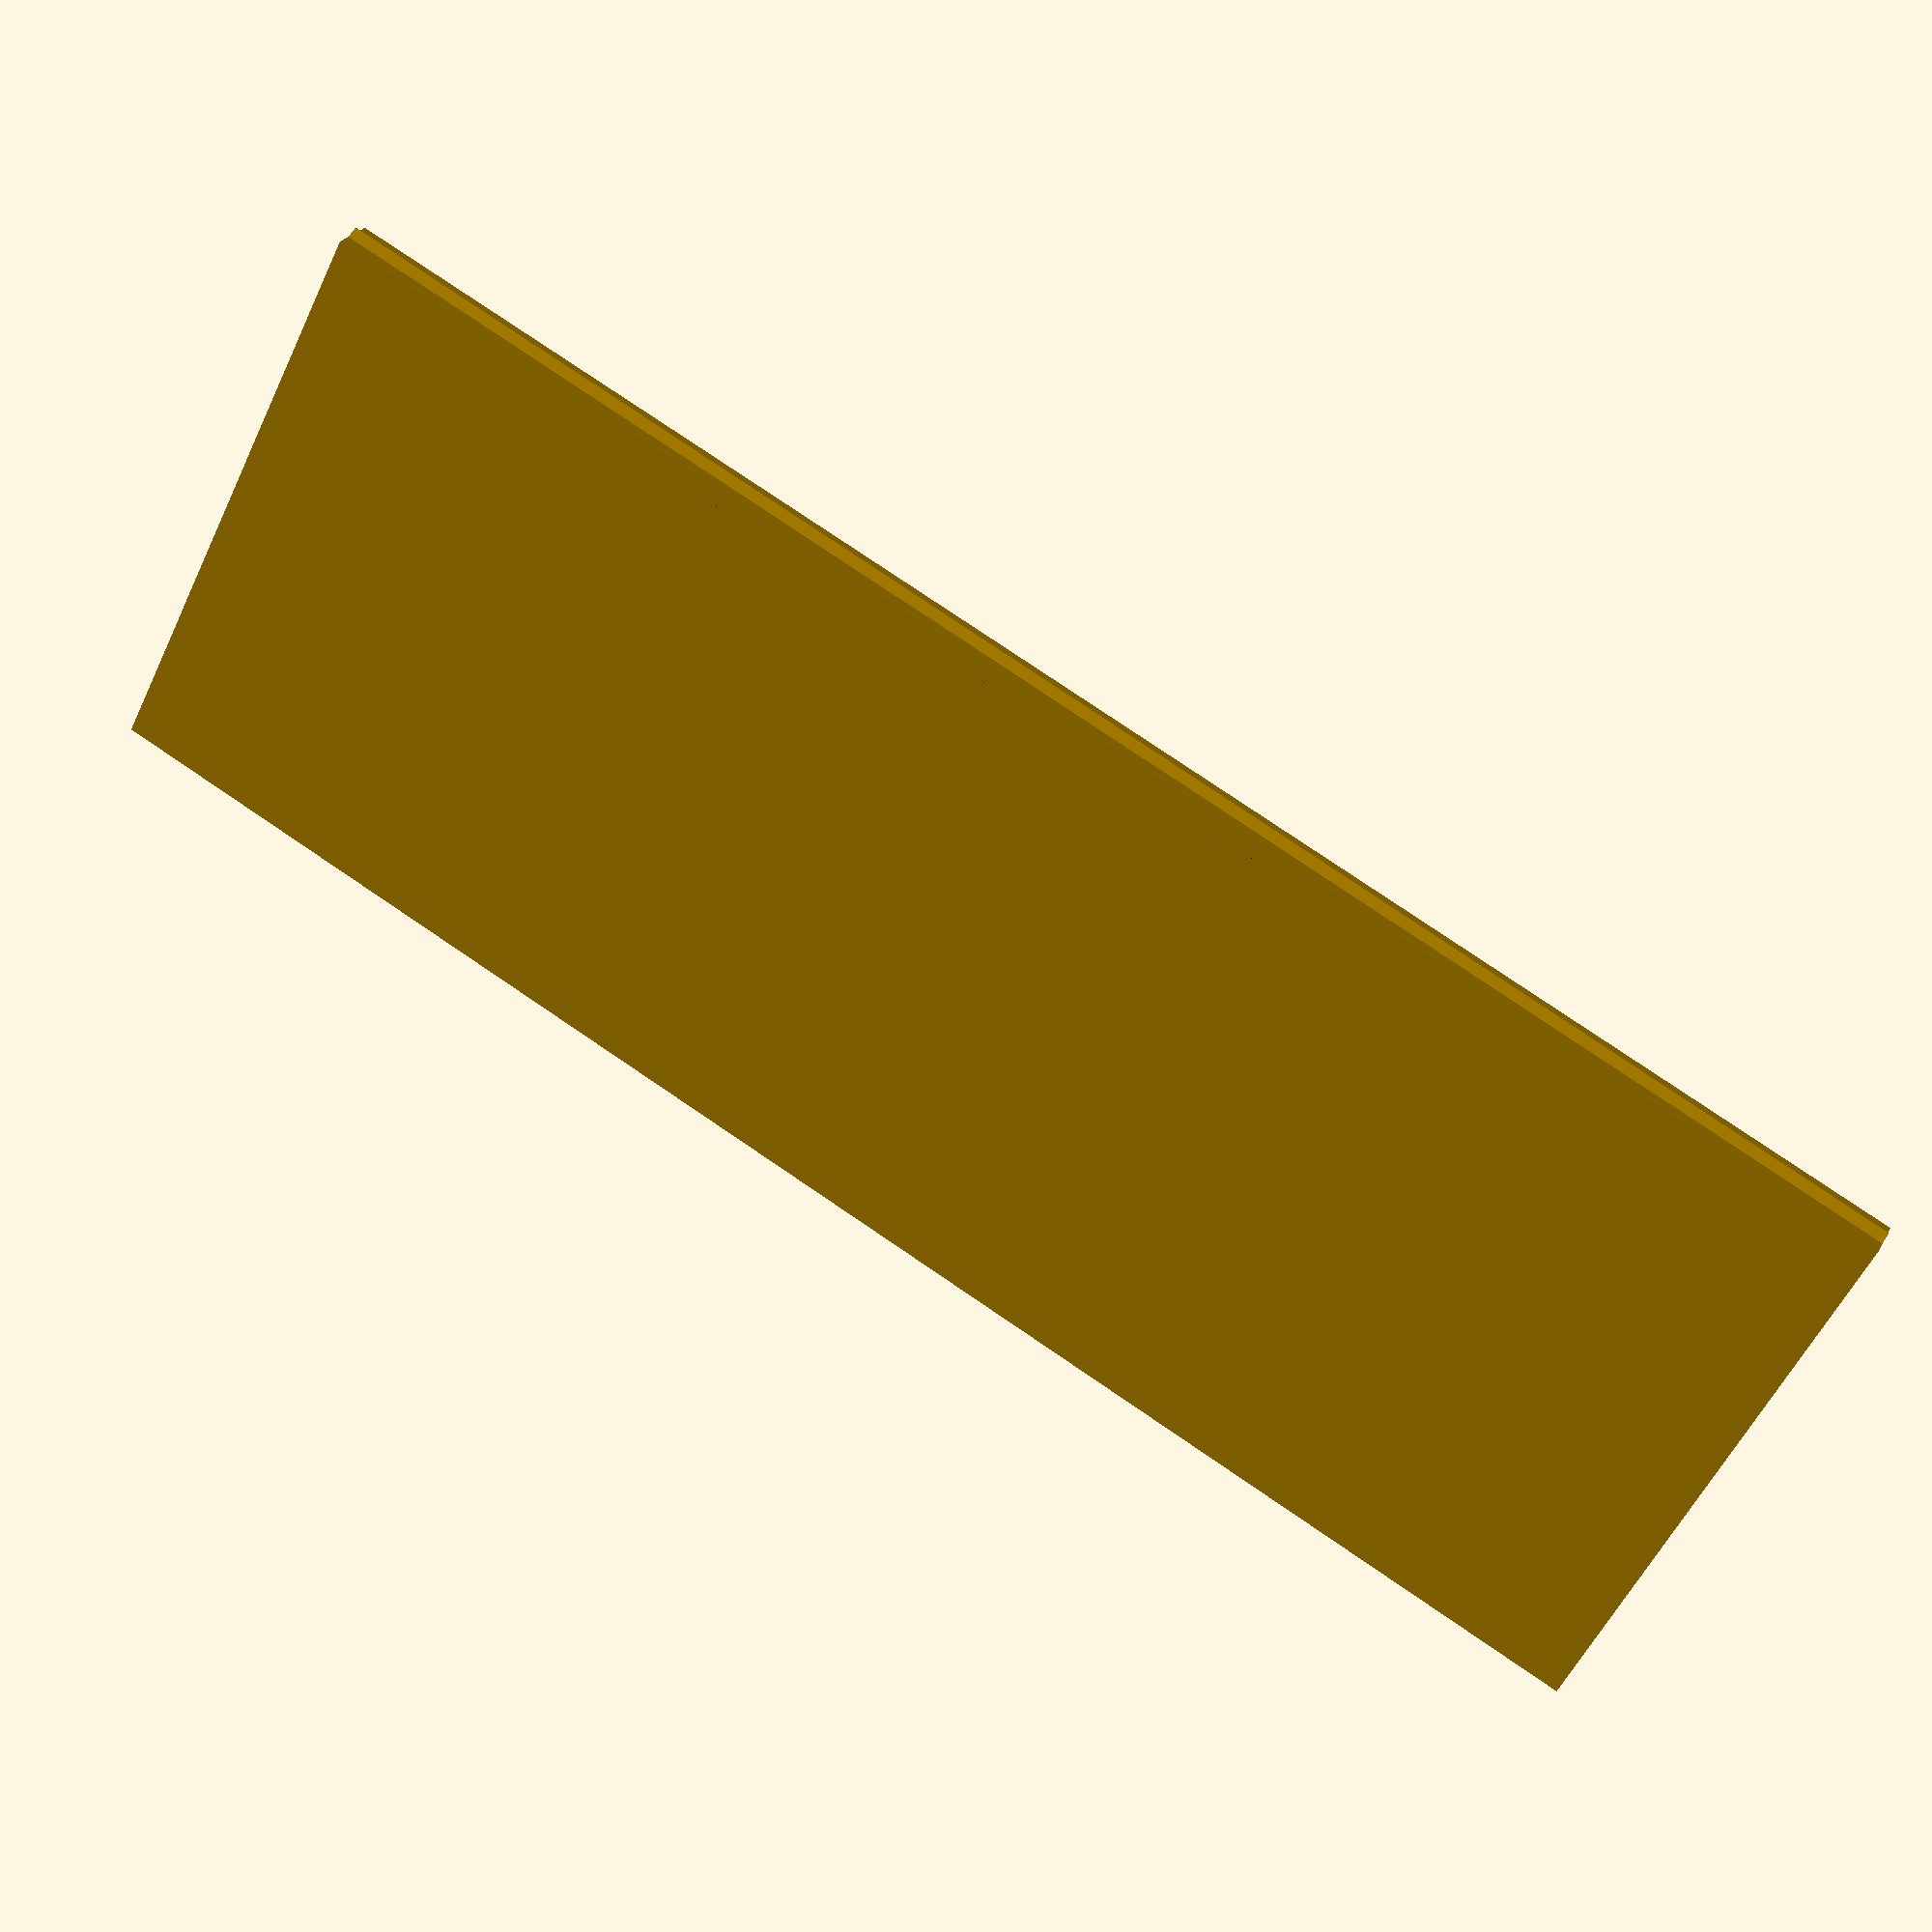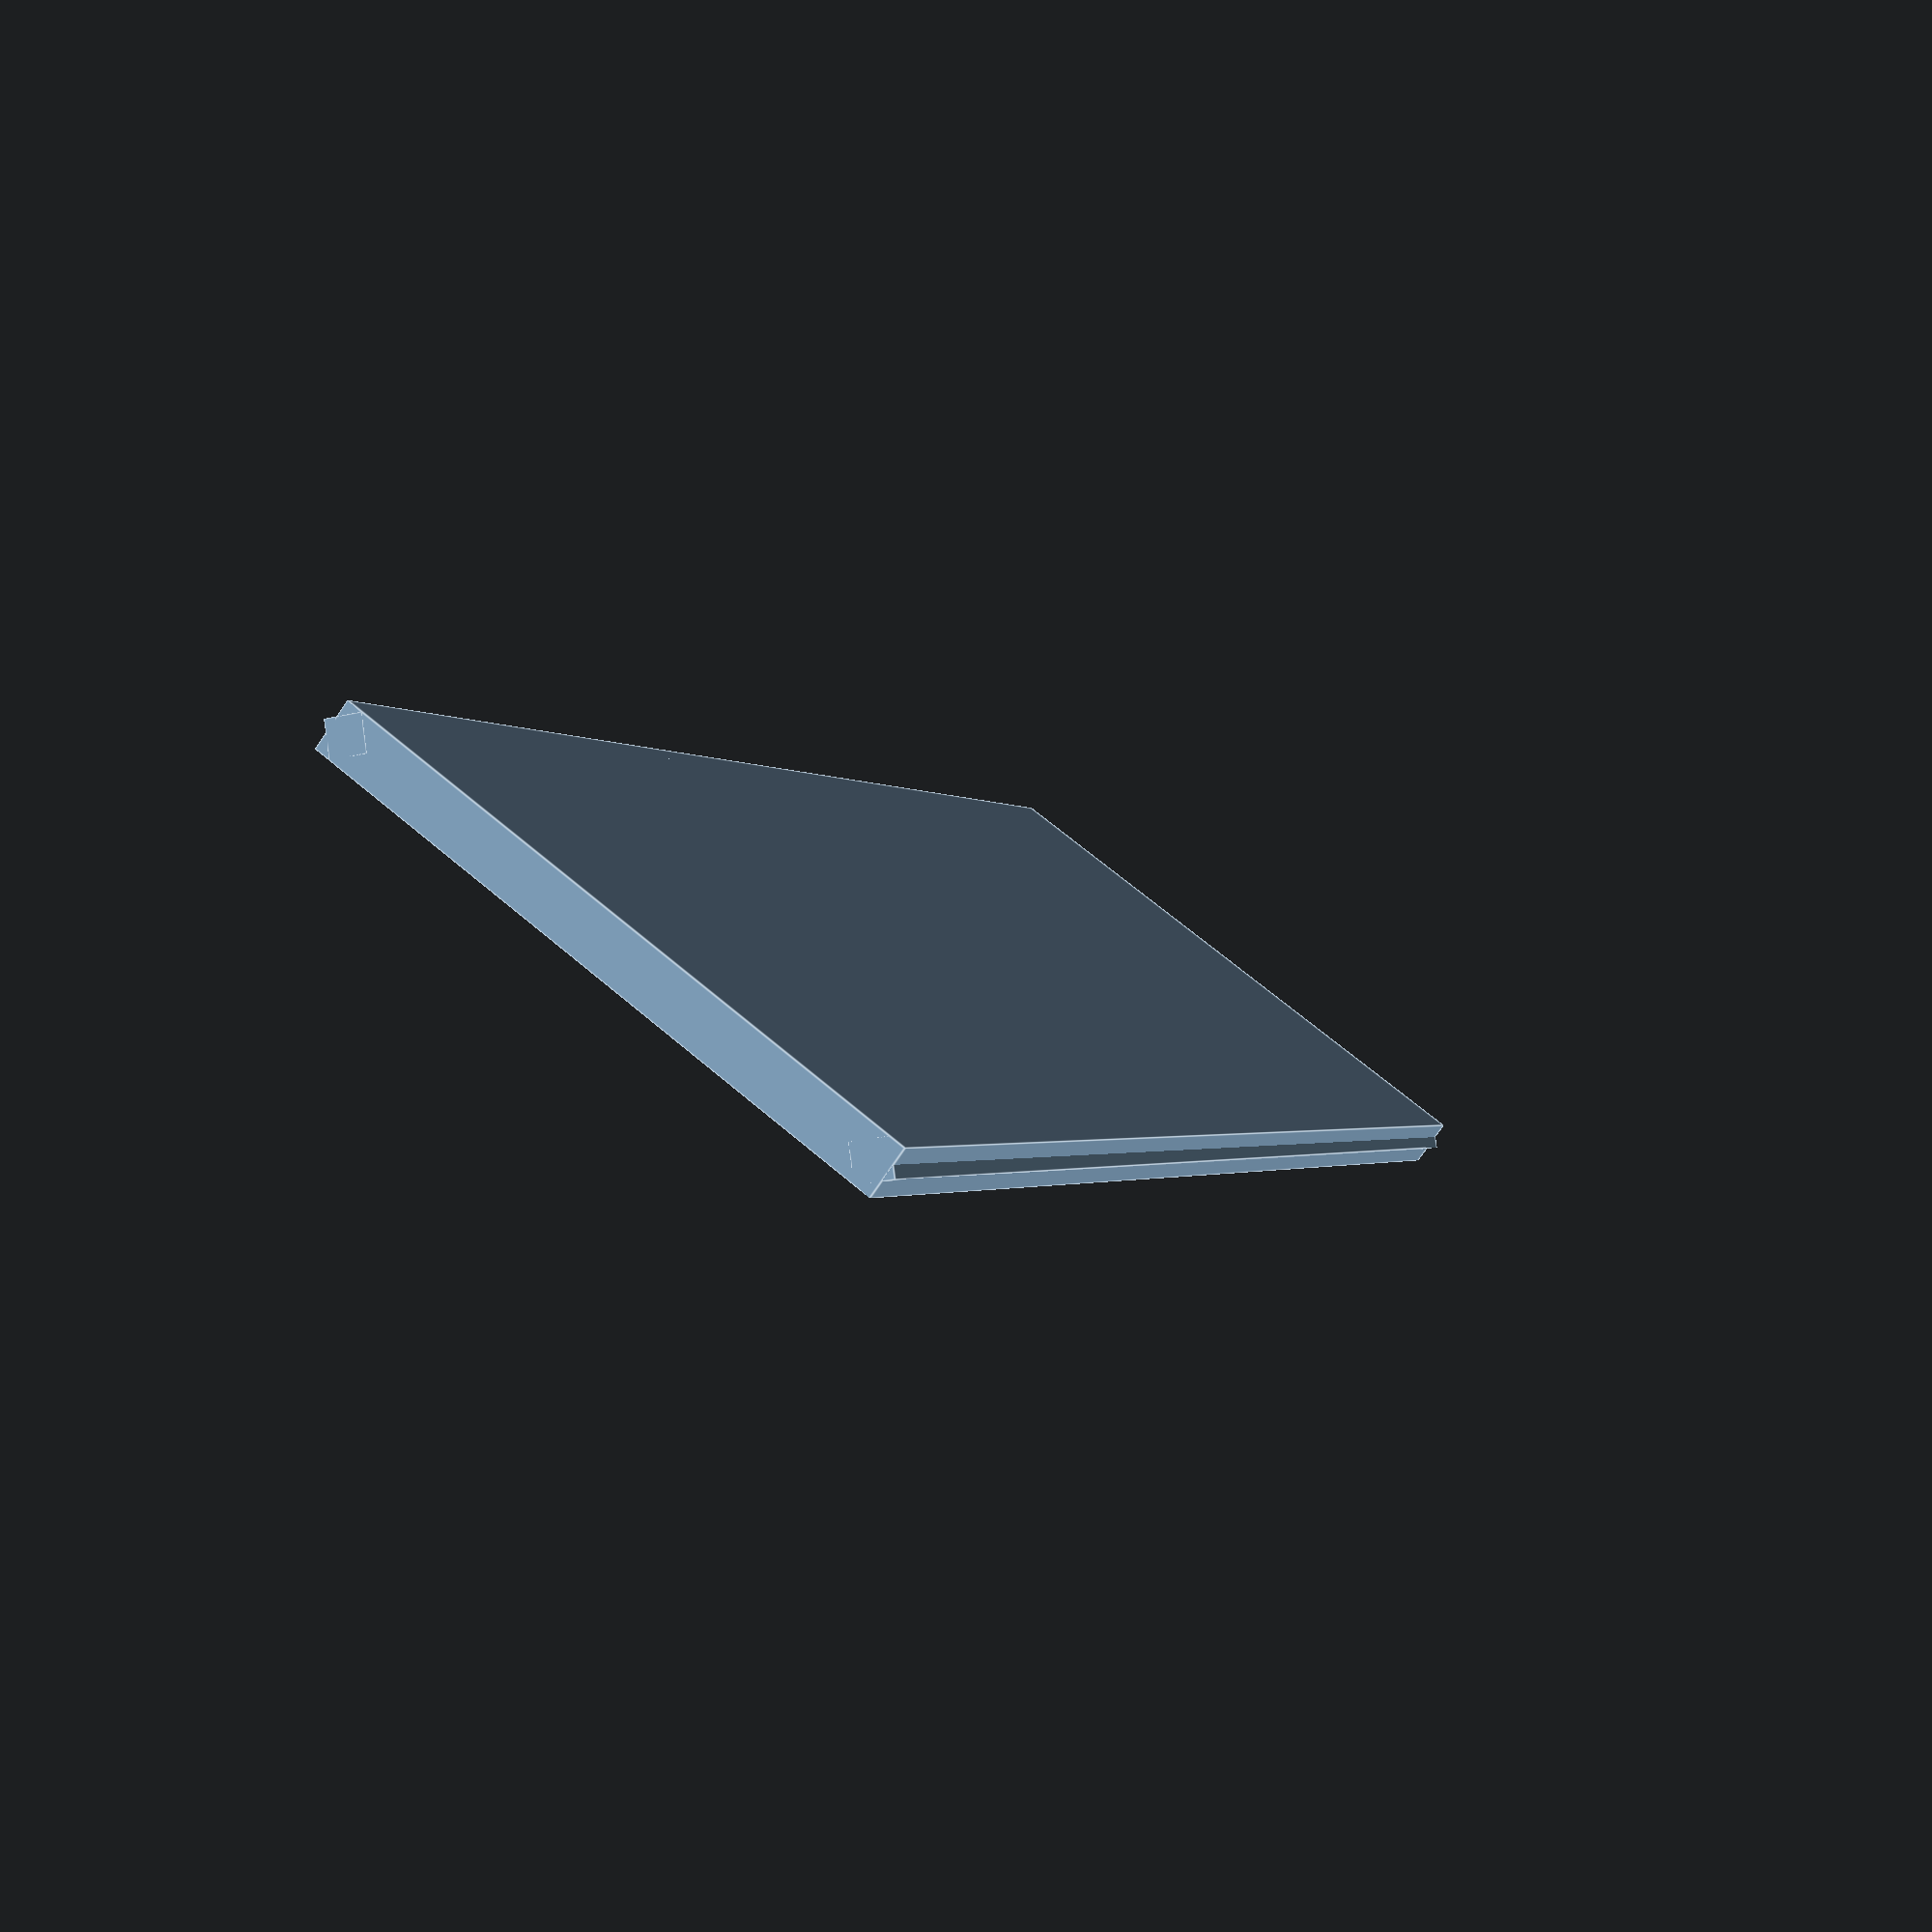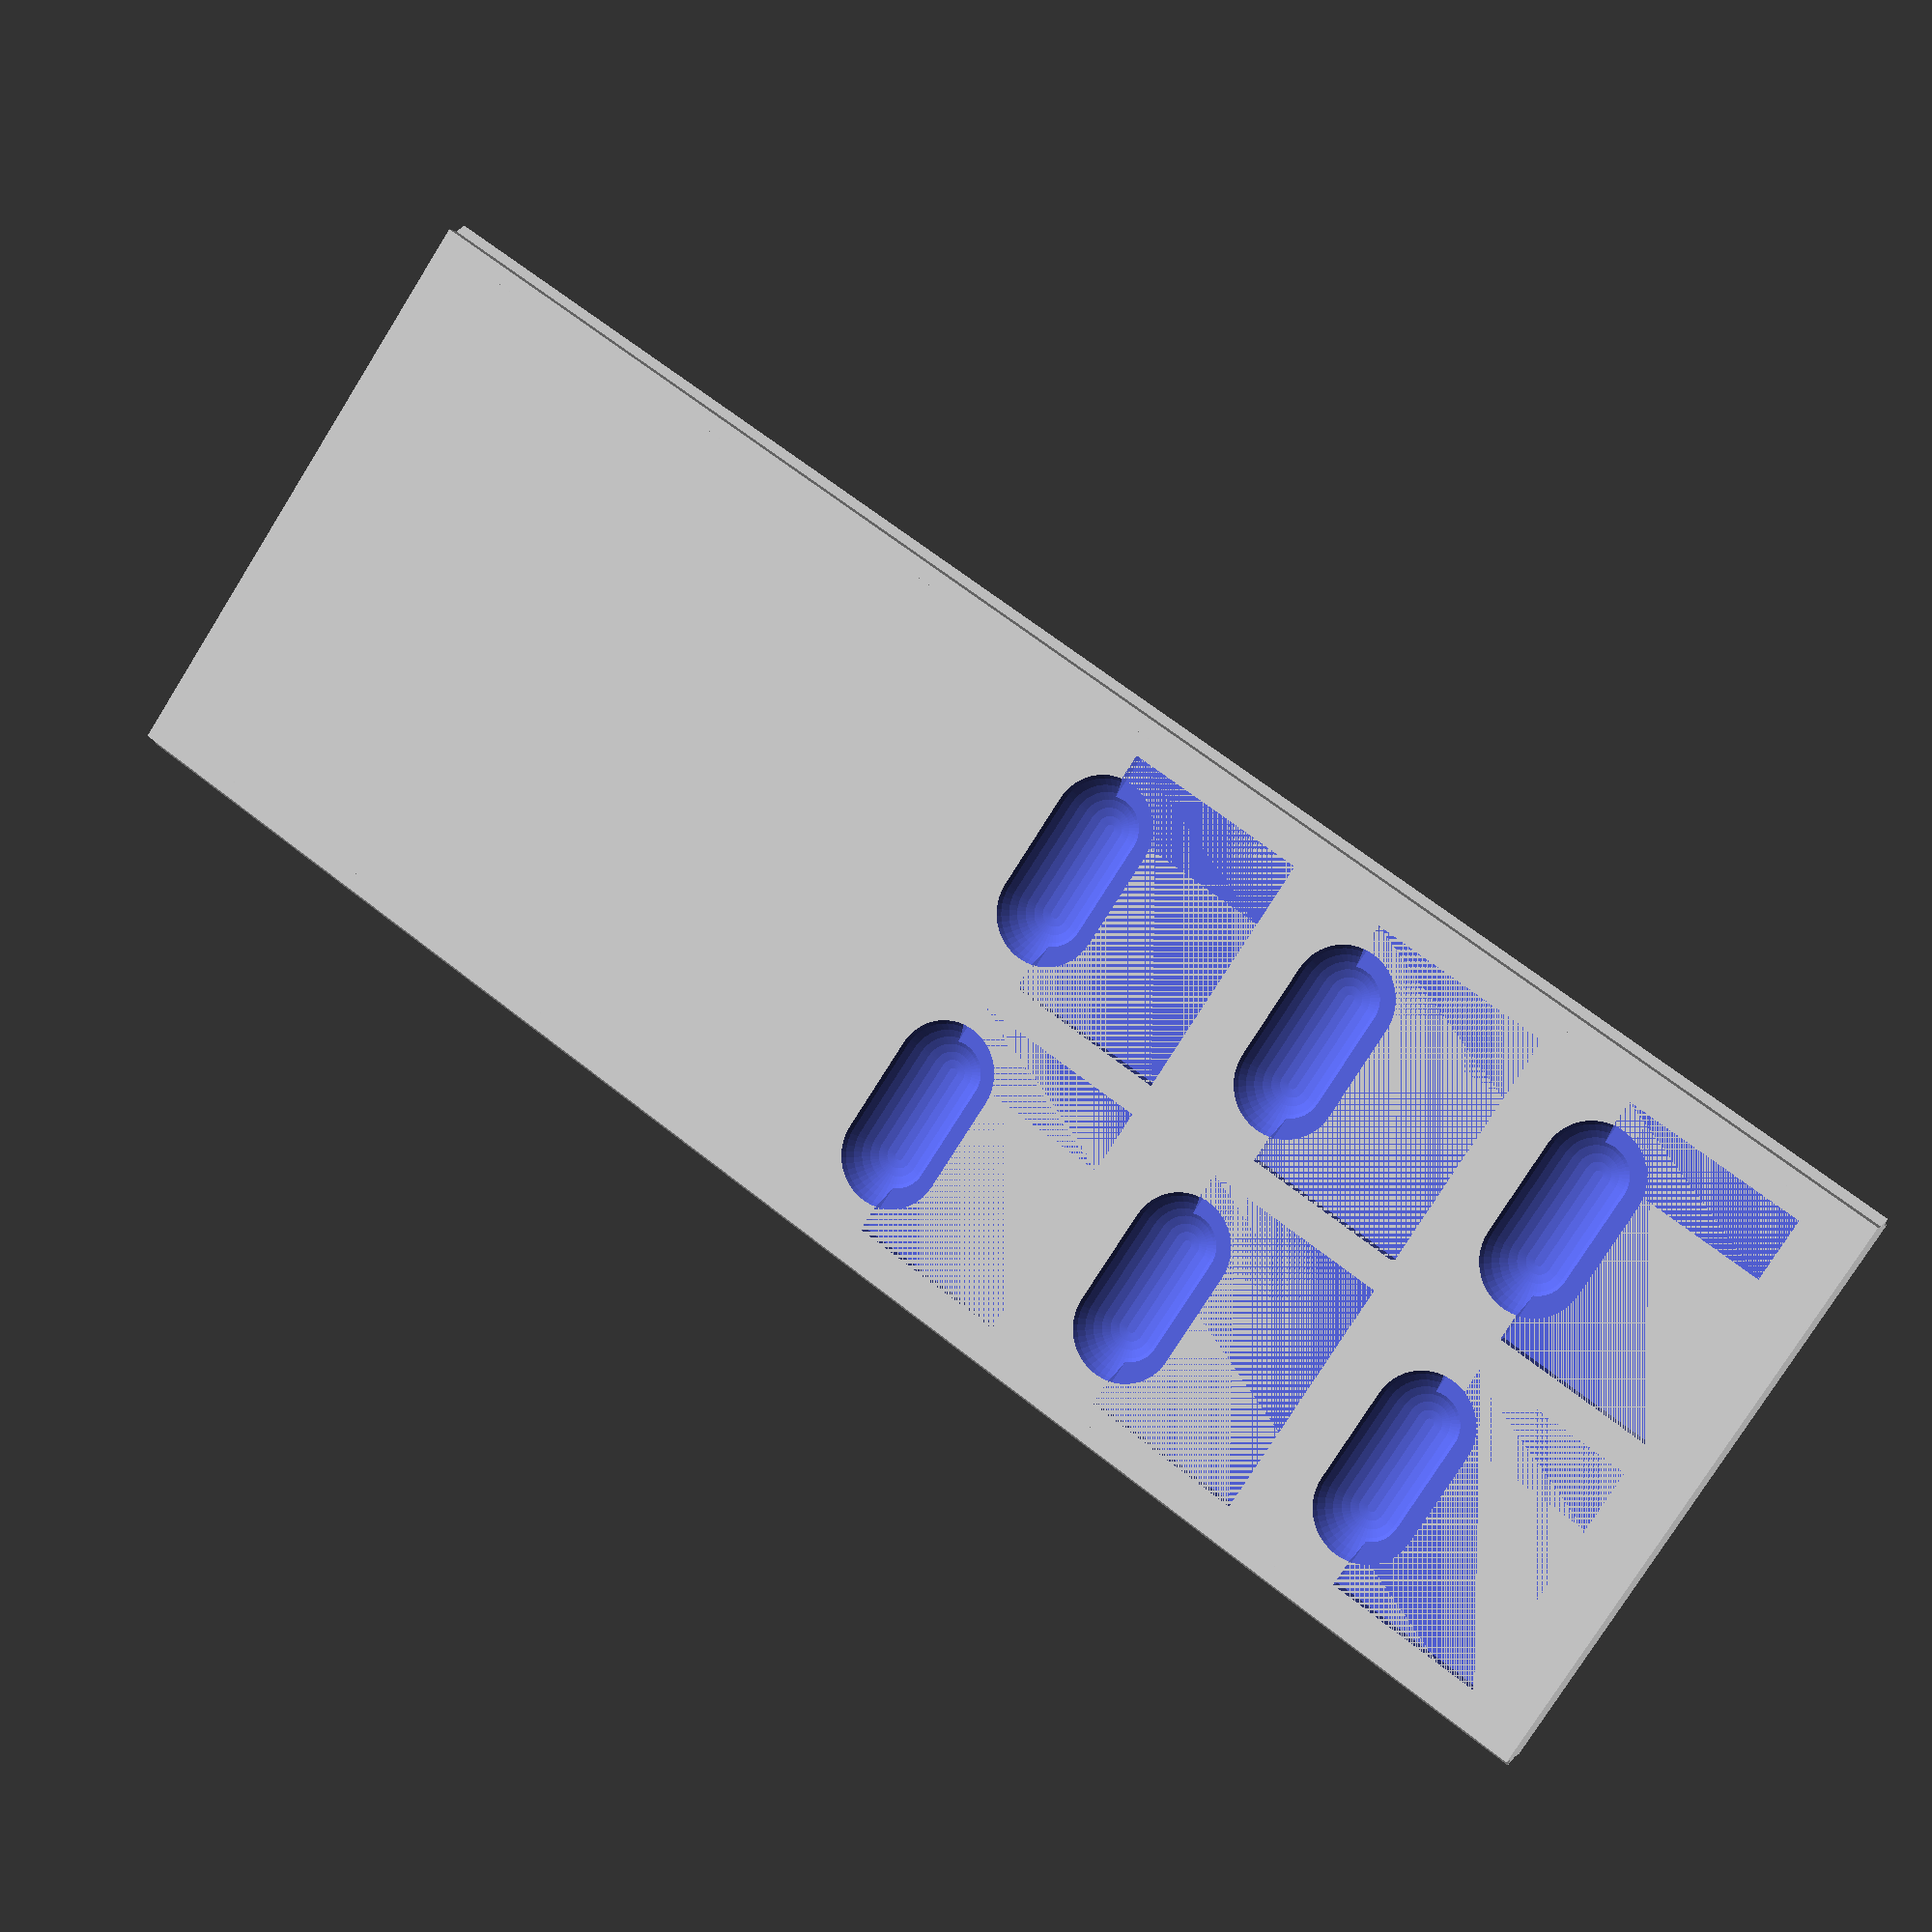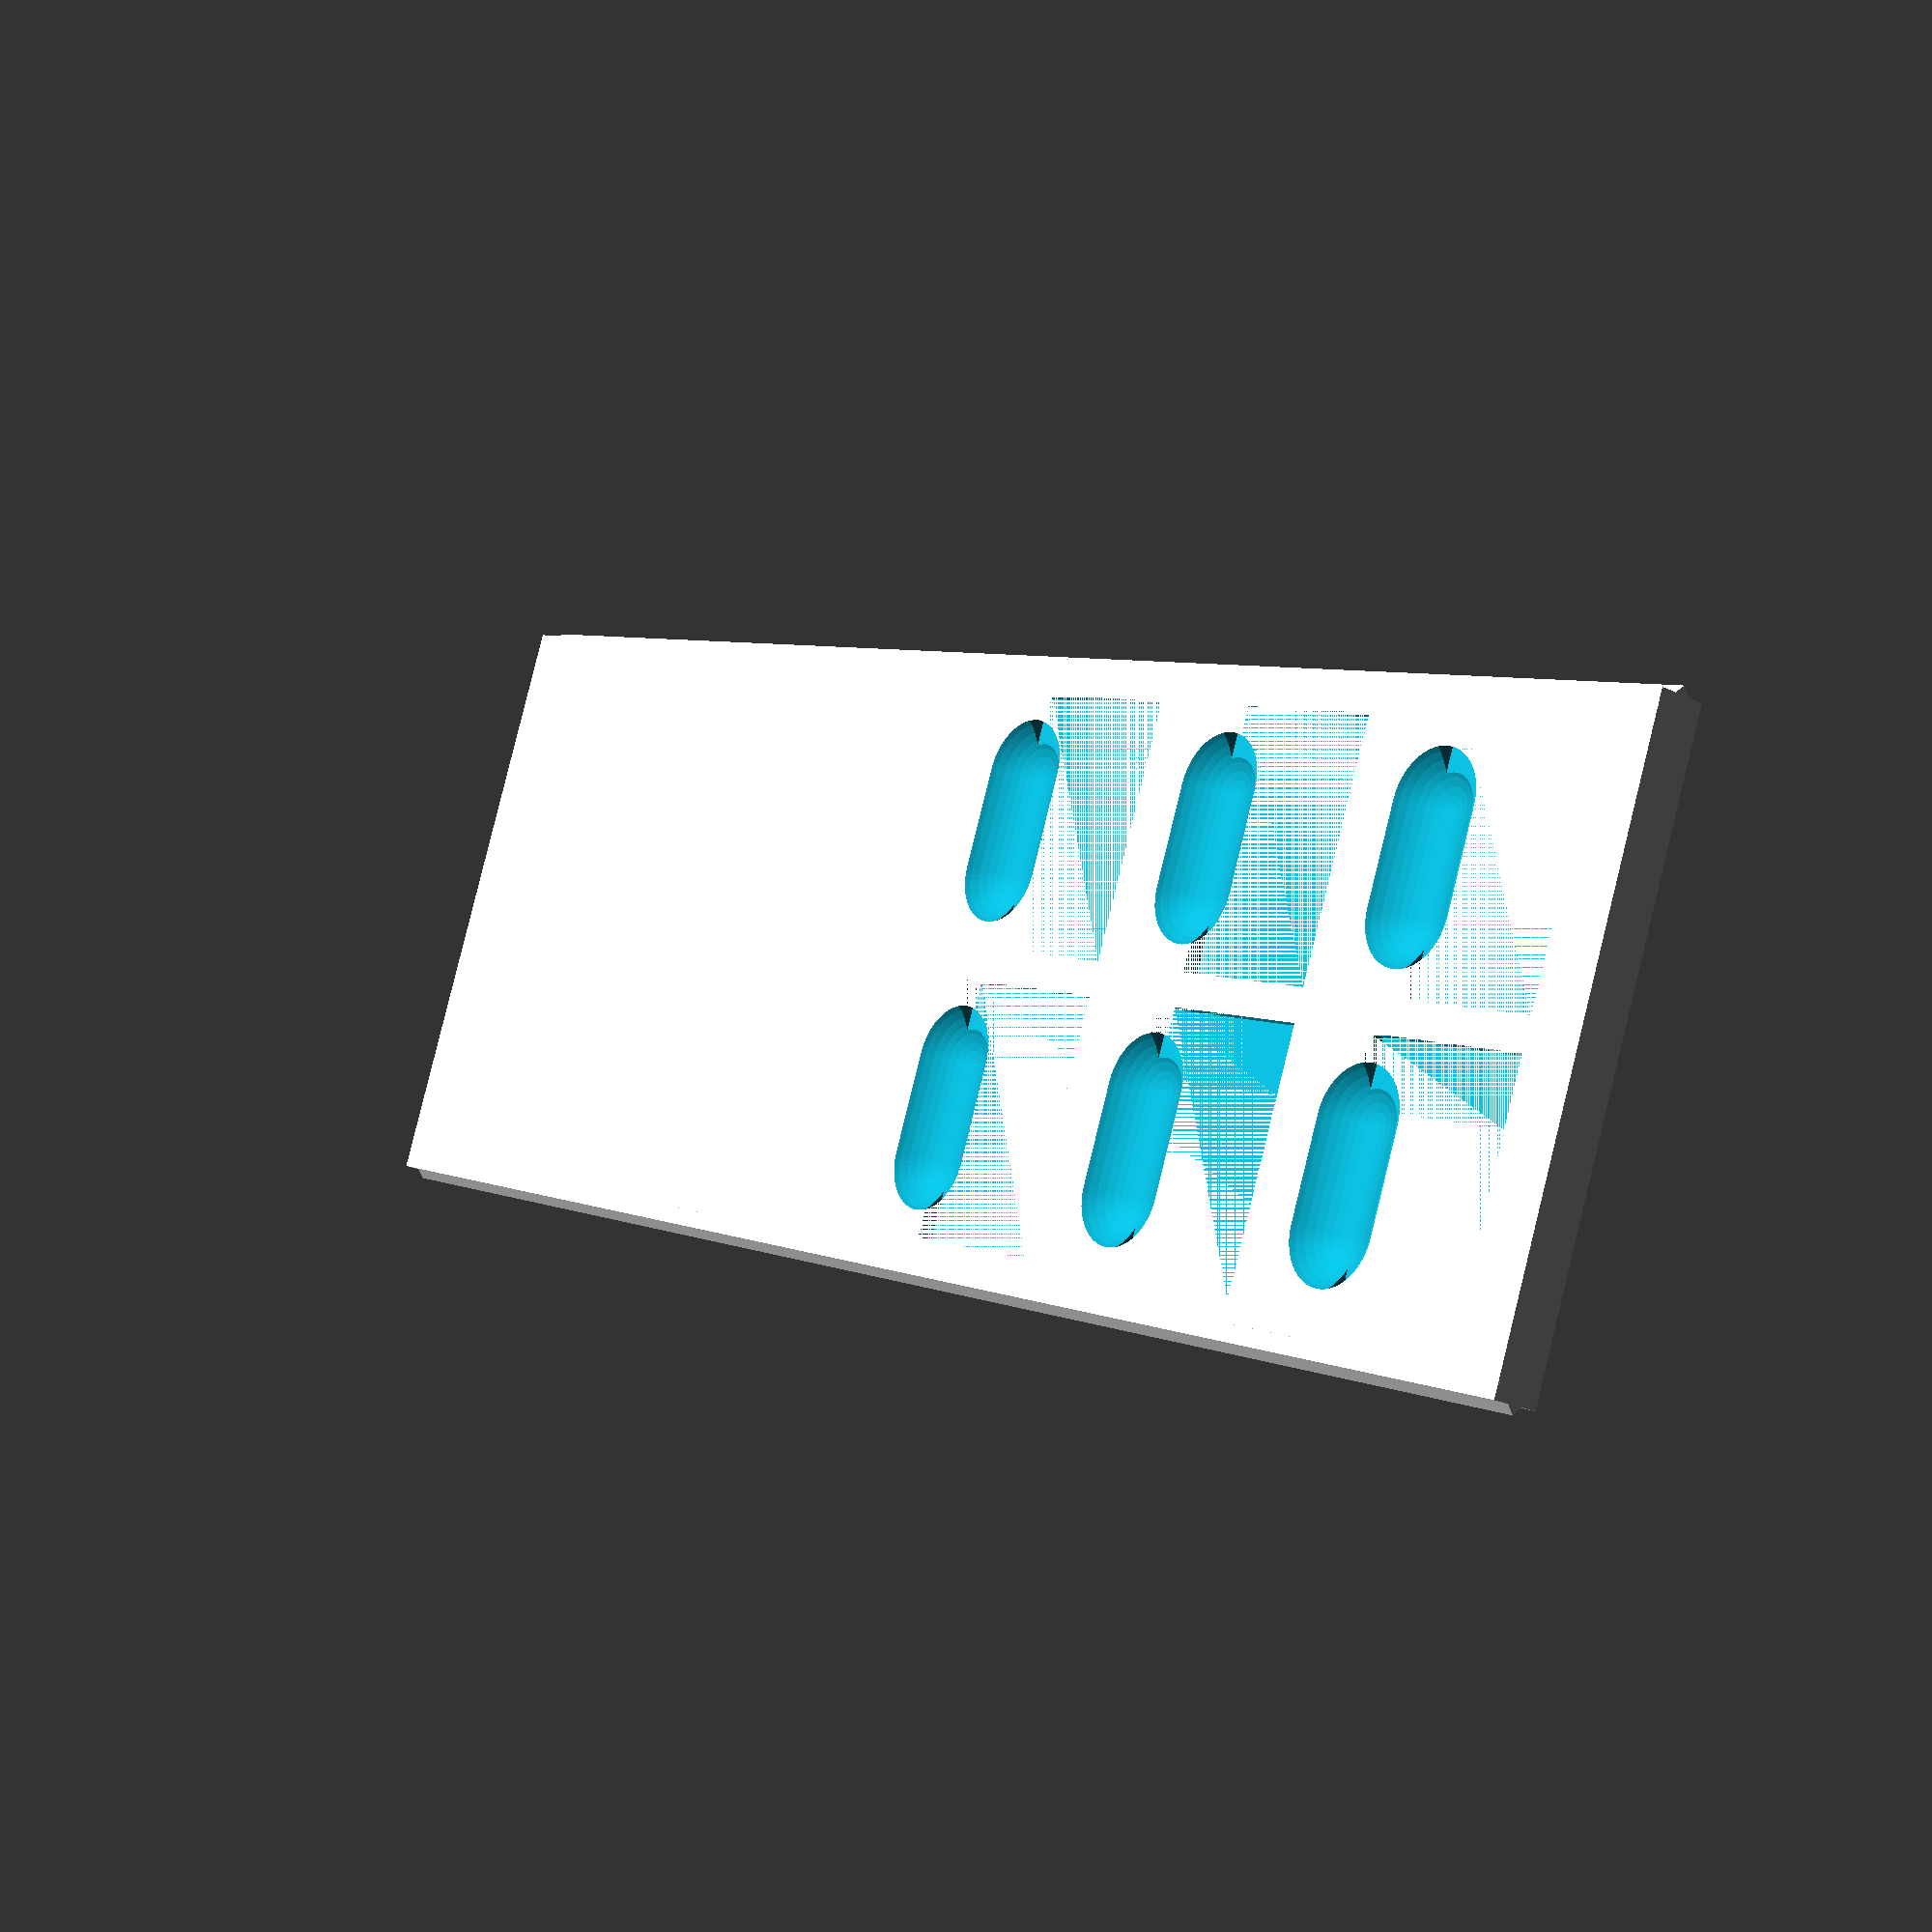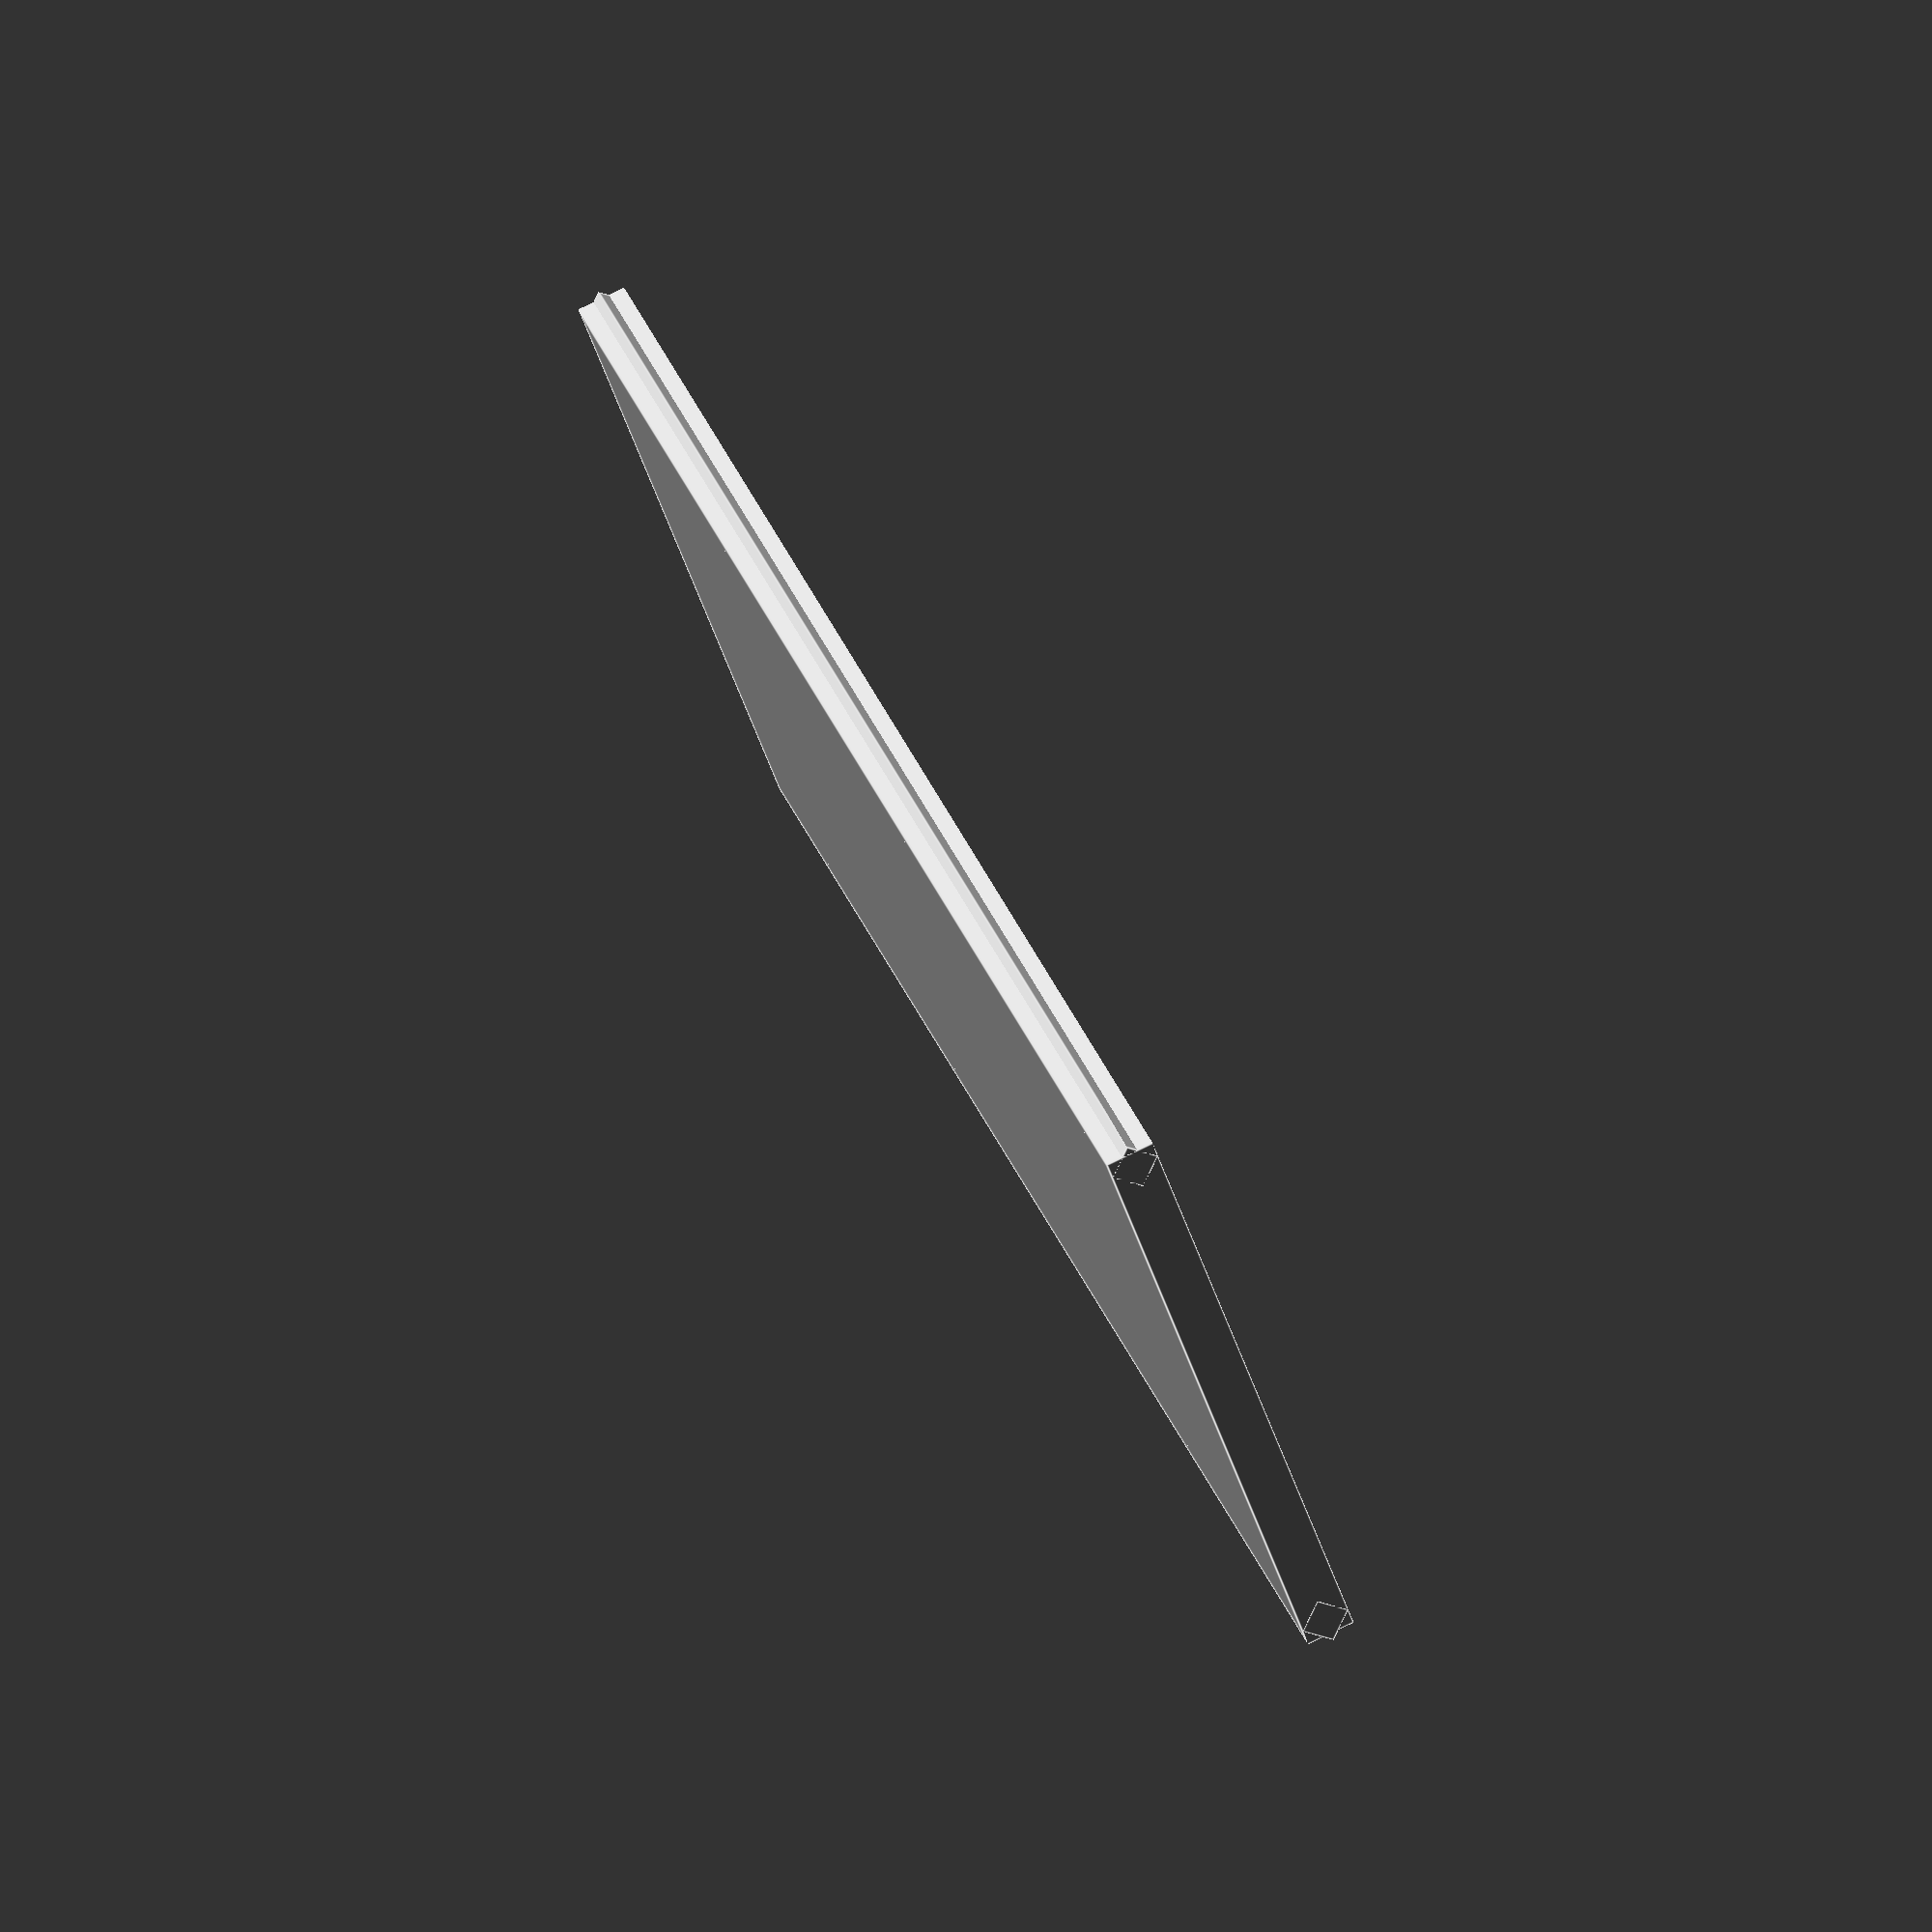
<openscad>
/**

**/
xs=17.5 * 6;
ys=37;
zs=3;
fn=20;

difference() {
    cube([xs, ys, zs], center=true);
    union() {
        translate([-(17.5/2 ), 0, 0]){
            card();
        }
        translate([-(17.5/2*3 ), 0, 0]){
            card();
        }
       translate([-(17.5/2*5 ), 0, 0]){
            card();
        }
    }
}

translate([0, ys/2-1, 0]) {
    rotate([0, 90, 0]) {
        cylinder(d=zs,h=xs, center=true, $fn=4);
    }
}
translate([0, -ys/2+1, 0]) {
    rotate([0, 90, 0]) {
        cylinder(d=zs,h=xs, center=true, $fn=4);
    }
}

module rod(ht=8, diam=6, fn=50) {

    translate([0, -ht/2, 0]) {
        sphere(d=diam, $fn=fn);
    }
    translate([0, ht/2, 0]) {
        sphere(d=diam, $fn=fn);
    }
    rotate([90, 0, 0]) {
        cylinder(d=diam, h=ht, center=true, $fn=fn);
    }
}

module card() {
        union() {
        translate([.75, 3, 1]) {
            cube([11.5,4,1], center=true);
        }
        translate([.75, -ys/2+4.2, 1]) {
            cube([11.5,4,1], center=true);
        }
         translate([0,15.3/2+1, 1]) {
            cube([10, 15.3, 1], center=true);
        }
        translate([0, -15.3/2-1, 1]) {
            cube([10, 15.3, 1], center=true);
        }
        d=8;
        h=6;
        translate([17.5/4+1.5, -15.3/2-1, d/2]) {
            rod(ht=h, diam=d, $fn=fn);
        }
        translate([17.5/4+1.5,+15.3/2+1,d/2]) {
            rod(ht=h, diam=d, $fn=fn);
        }
    }
}
</openscad>
<views>
elev=155.1 azim=333.2 roll=337.9 proj=p view=solid
elev=257.1 azim=65.9 roll=34.3 proj=p view=edges
elev=359.8 azim=214.3 roll=19.9 proj=p view=wireframe
elev=201.8 azim=21.5 roll=130.8 proj=p view=solid
elev=99.6 azim=47.2 roll=295.9 proj=o view=edges
</views>
